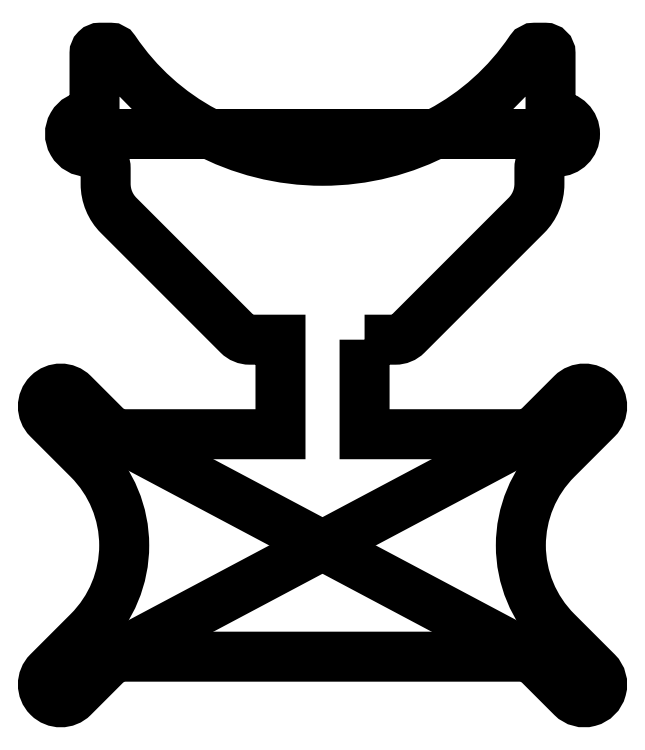
<metadata>
{"format":"dxf","ext":"dxf","renderer":"ezdxf+matplotlib","layout":"modelspace","background":"white","min_lineweight":24,"dpi":150}
</metadata>
<code>
0
SECTION
2
ENTITIES
0
LWPOLYLINE
8
0
90
52
70
1
43
0
10
7.56
20
37
10
7.56
20
20
10
35.48
20
20
42
0.1989
10
39.01
20
21.46
10
44.81
20
27.26
42
-1
10
49.34
20
22.74
10
42.07
20
15.47
42
0.4142
10
42.07
20
-15.47
10
49.34
20
-22.74
42
-1
10
44.81
20
-27.26
10
39.02
20
-21.47
42
0.1993
10
35.48
20
-20
10
-35.48
20
-20
42
0.1989
10
-39.01
20
-21.46
10
-44.81
20
-27.26
42
-1
10
-49.34
20
-22.74
10
-42.07
20
-15.47
42
0.4142
10
-42.07
20
15.47
10
-49.34
20
22.74
42
-1
10
-44.81
20
27.26
10
-39.01
20
21.46
42
0.1989
10
-35.48
20
20
10
-7.56
20
20
10
-7.56
20
37
10
-13.07
20
37
42
-0.1989
10
-15.19
20
37.88
10
-36.66
20
59.34
42
-0.1989
10
-39
20
65
10
-39
20
67.8
42
0.4142
10
-42
20
70.8
10
-42.2
20
70.8
42
-1
10
-42.2
20
77.2
10
-42
20
77.2
42
0.4142
10
-41
20
78.2
10
-41
20
88.5
42
-0.4142
10
-40
20
89.5
10
-38.17
20
89.5
42
-0.2497
10
-37.34
20
89.06
42
0.5326
10
37.34
20
89.06
42
-0.2526
10
38.18
20
89.5
10
40
20
89.5
42
-0.4142
10
41
20
88.5
10
41
20
78.2
42
0.4142
10
42
20
77.2
10
42.2
20
77.2
42
-1
10
42.2
20
70.8
10
42
20
70.8
42
0.4142
10
39
20
67.8
10
39
20
65
42
-0.1989
10
36.66
20
59.34
10
15.19
20
37.88
42
-0.1989
10
13.07
20
37
0
LINE
8
0
10
-42.2
20
74
30
0
11
42.2
21
74
31
0
0
LINE
8
0
10
-47.07
20
25
30
0
11
47.07
21
-25
31
0
0
LINE
8
0
10
47.07
20
25
30
0
11
-47.07
21
-25
31
0
0
ENDSEC
0
EOF

</code>
